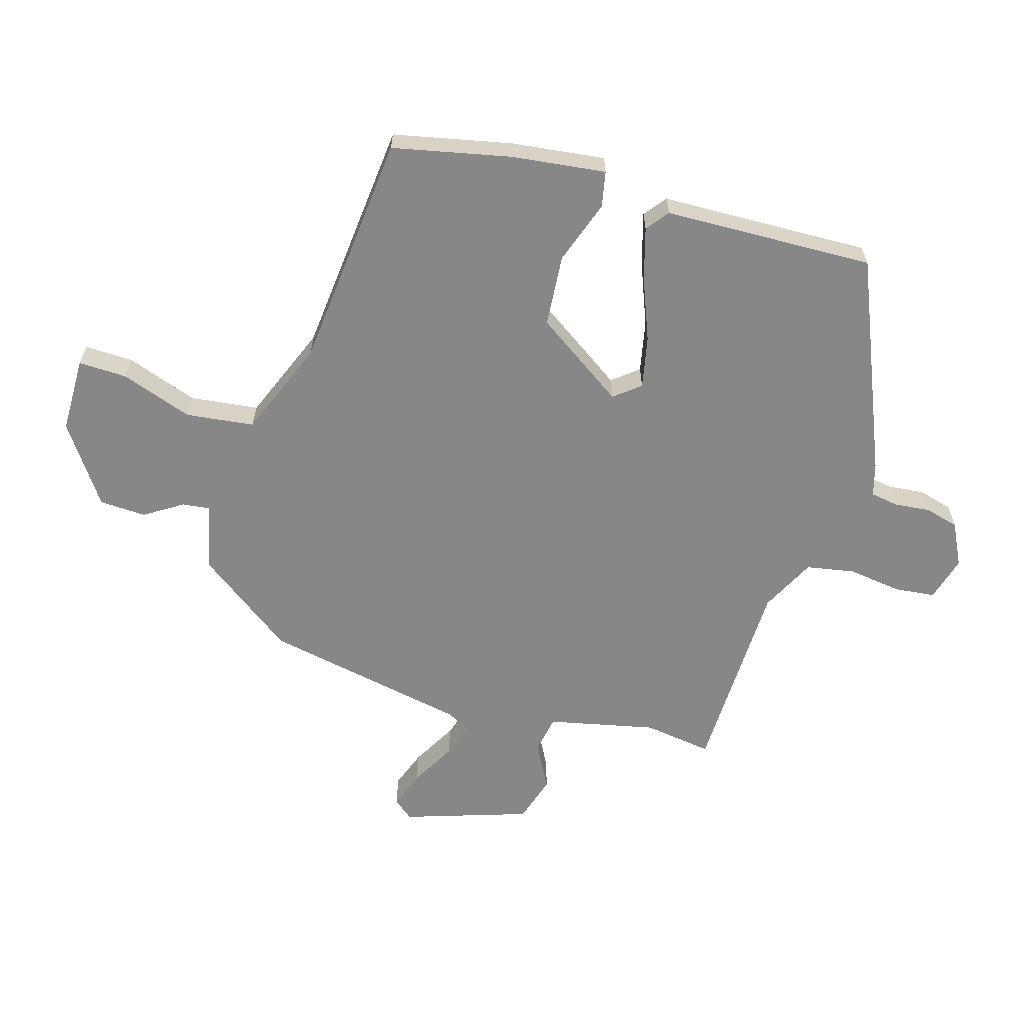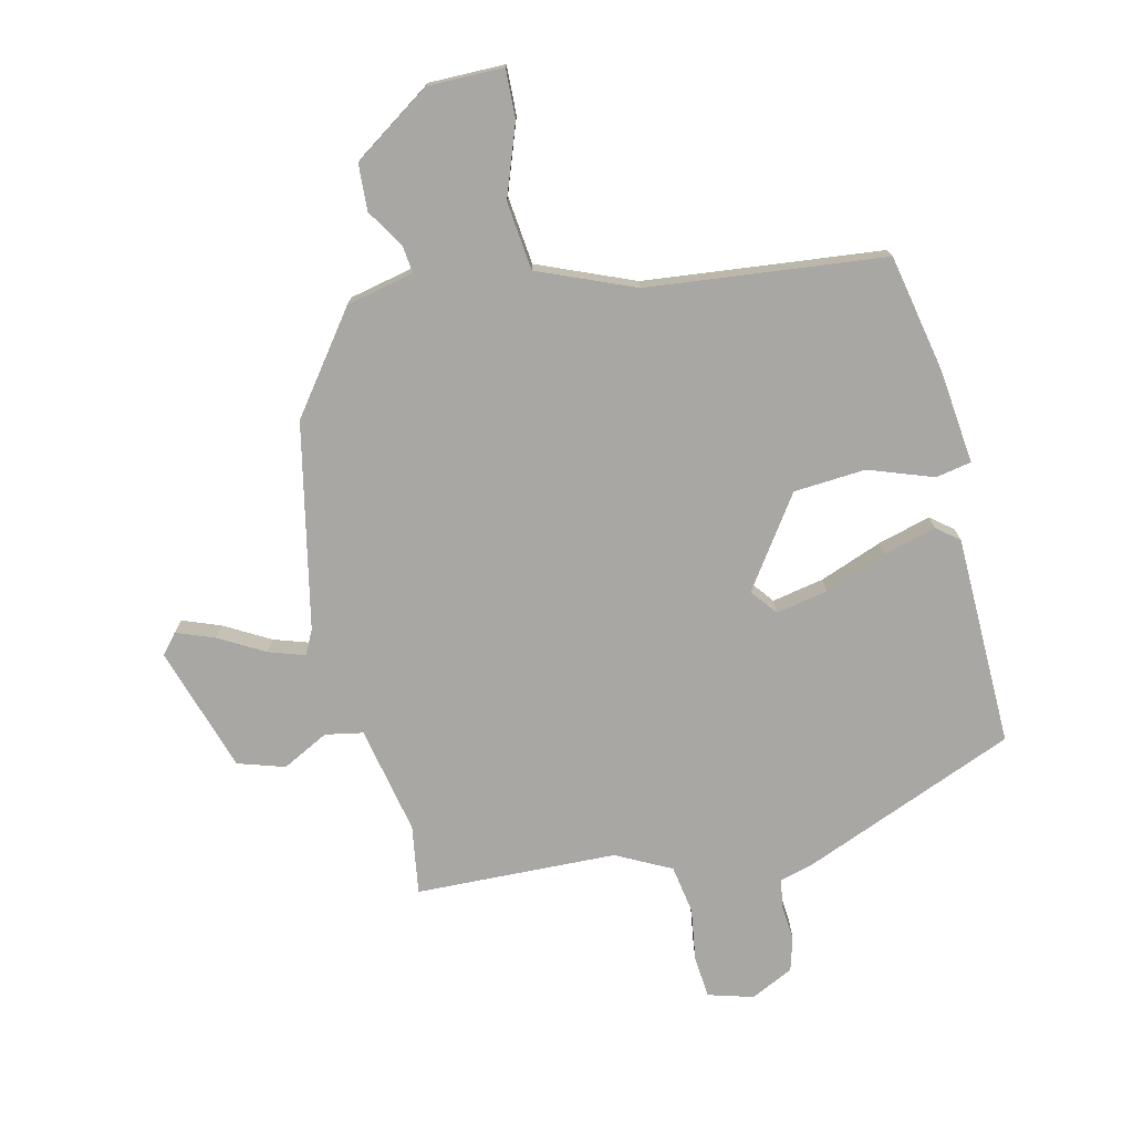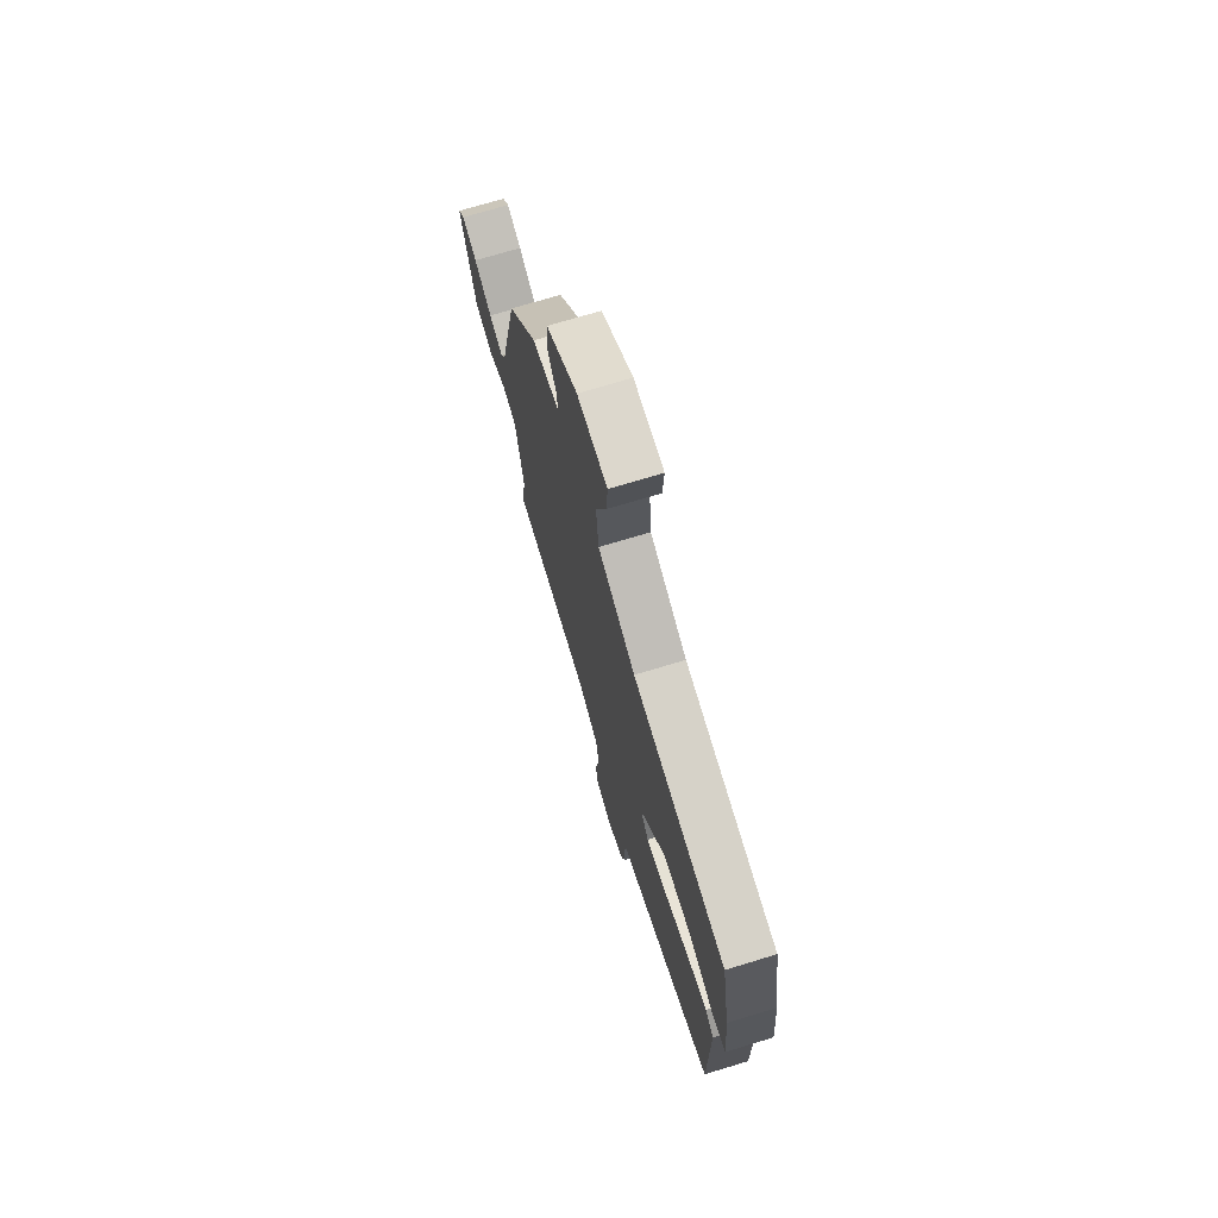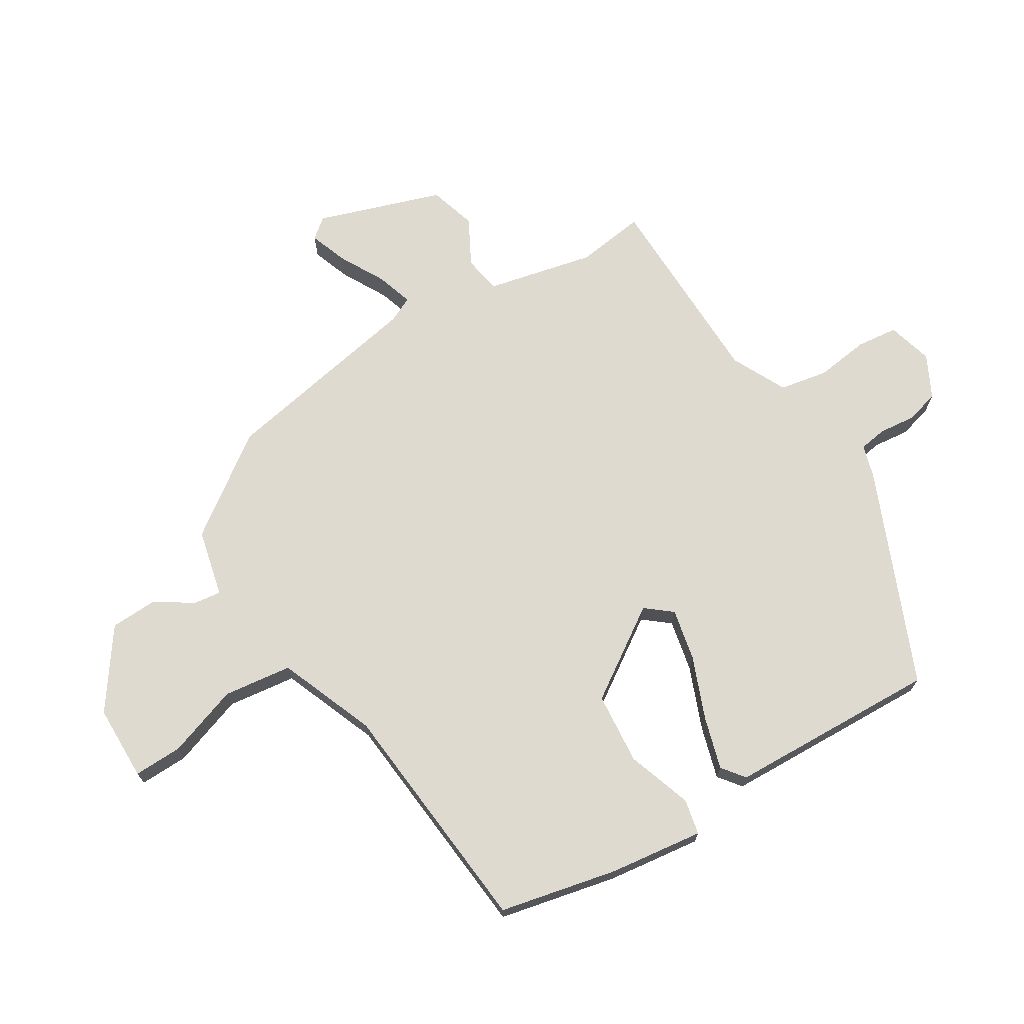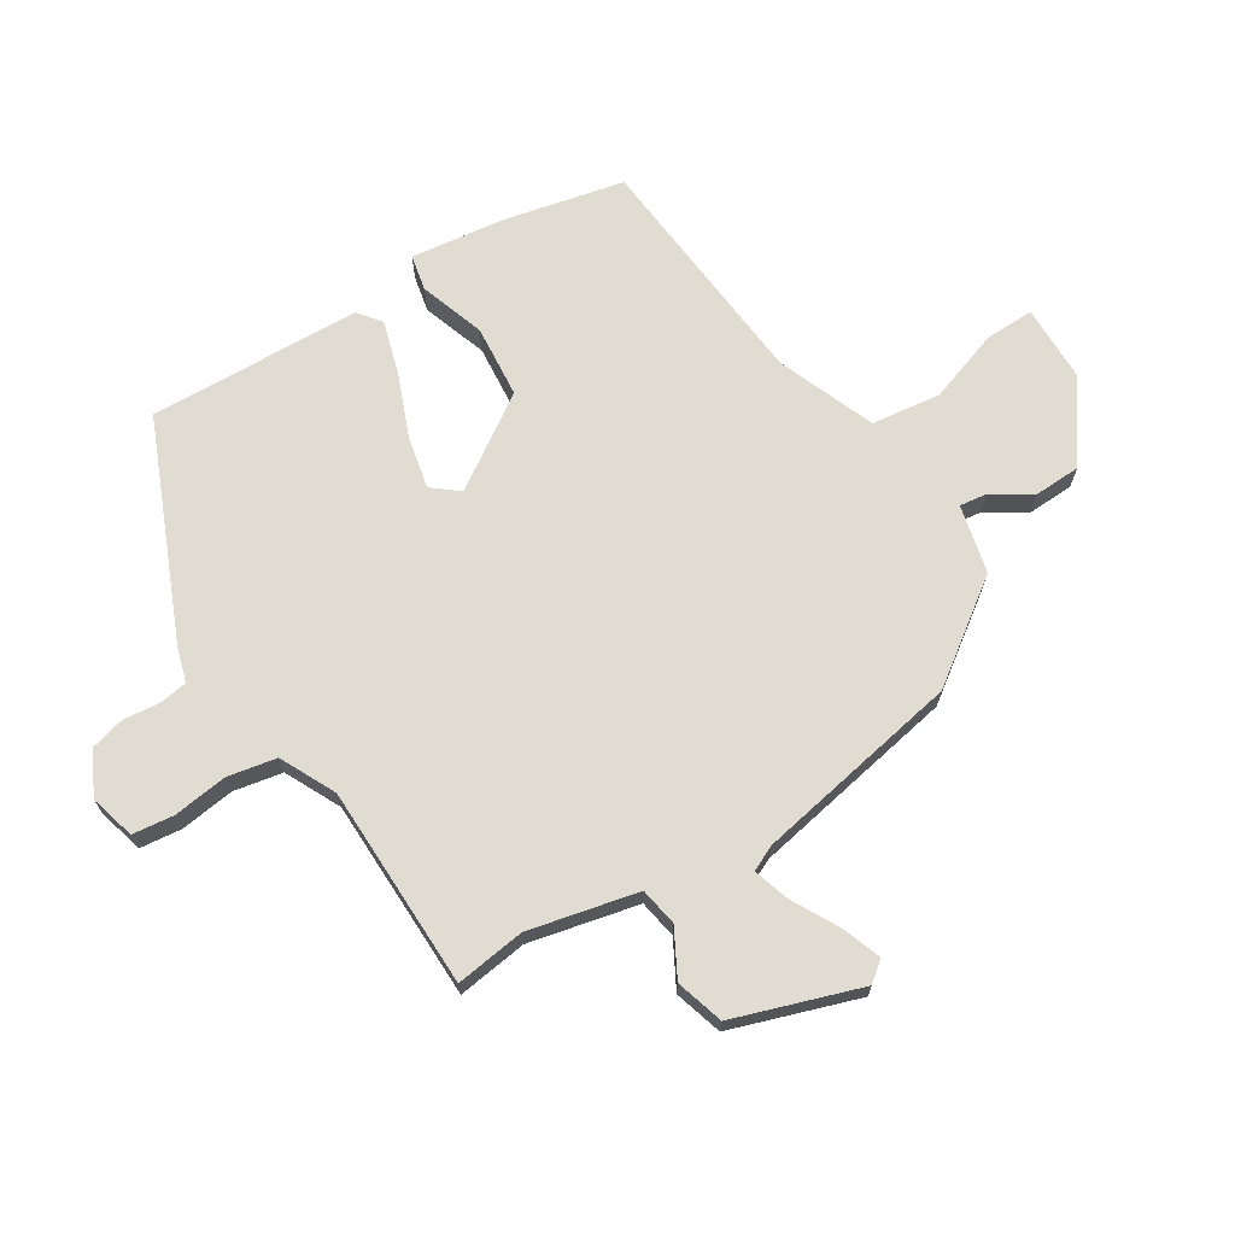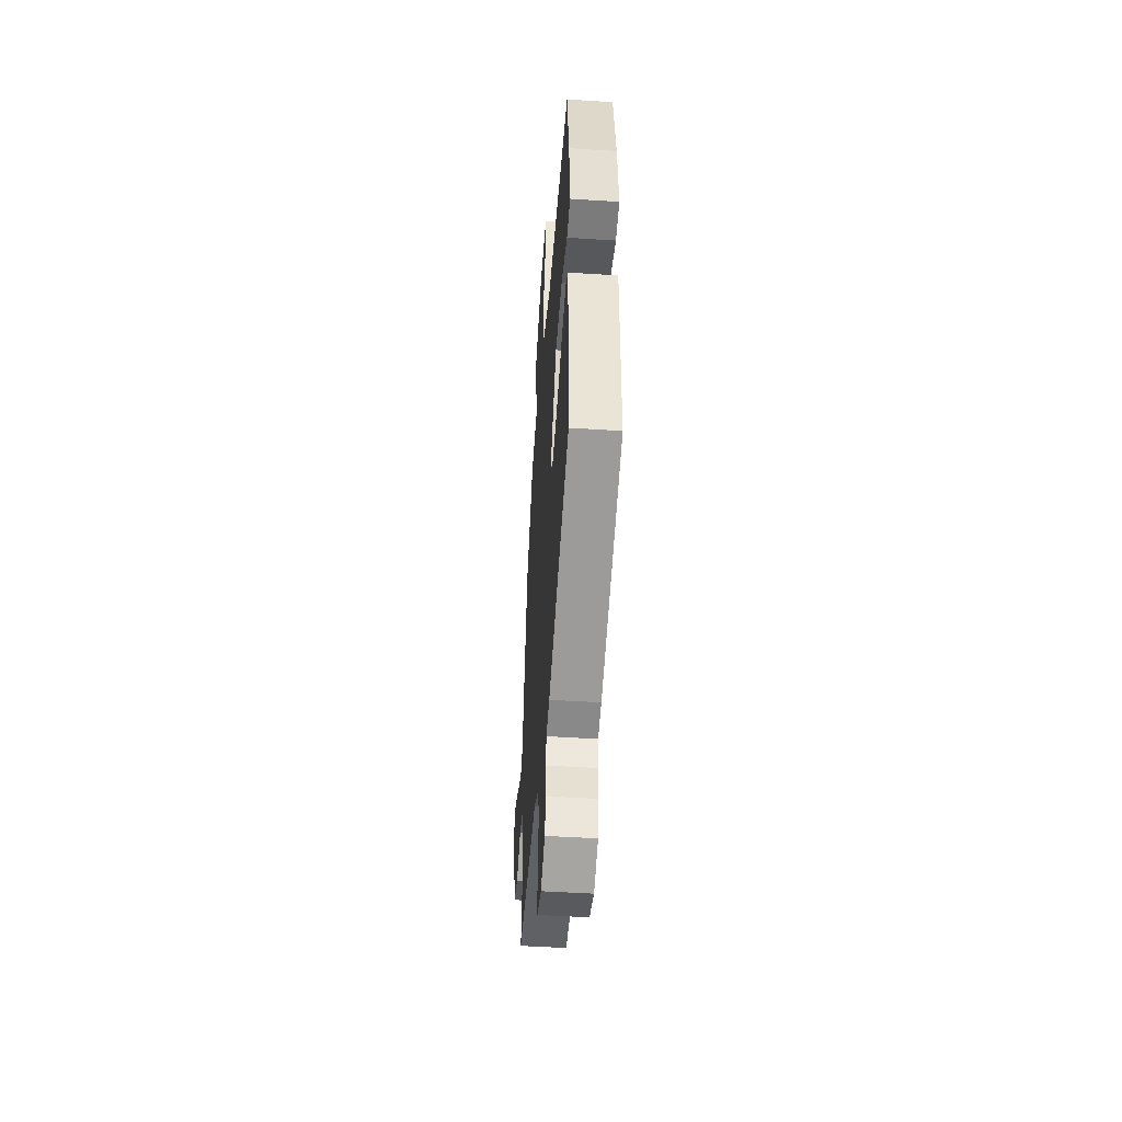
<metadata>
{"format":"obj","ext":"obj","renderer":"f3d","projection":"perspective","resolution":1024,"background":"white","views":[{"elev":-62.5,"azim":75.4,"up":"+Y"},{"elev":-74.7,"azim":14.5,"up":"+Y"},{"elev":71.7,"azim":73.1,"up":"+Z"},{"elev":70.6,"azim":60.6,"up":"+Y"},{"elev":69.1,"azim":-119.8,"up":"+Y"},{"elev":-48.8,"azim":85.9,"up":"+Z"}]}
</metadata>
<code>
v -0.501 0.07 -0.433
v -0.481 0.07 -0.32
v -0.514 0.07 -0.141
v -0.576 0.07 -0.128
v -0.653 0.07 -0.166
v -0.73 0.07 -0.14
v -0.791 0.07 0.068
v -0.763 0.07 0.1
v -0.701 0.07 0.075
v -0.627 0.07 0.031
v -0.568 0.07 0.01
v -0.547 0.07 0.05
v -0.47 0.07 0.386
v -0.347 0.07 0.544
v -0.235 0.07 0.566
v -0.239 0.07 0.611
v -0.277 0.07 0.675
v -0.271 0.07 0.752
v -0.14 0.07 0.837
v -0.015 0.07 0.834
v -0.02 0.07 0.754
v -0.065 0.07 0.637
v -0.055 0.07 0.524
v 0.102 0.07 0.455
v 0.493 0.07 0.405
v 0.528 0.07 0.21
v 0.542 0.07 0.054
v 0.483 0.07 0.044
v 0.378 0.07 0.084
v 0.259 0.07 0.078
v 0.154 0.07 -0.067
v 0.187 0.07 -0.111
v 0.273 0.07 -0.096
v 0.377 0.07 -0.059
v 0.464 0.07 -0.037
v 0.5 0.07 -0.067
v 0.499 0.07 -0.414
v 0.143 0.07 -0.55
v 0.088 0.07 -0.564
v 0.079 0.07 -0.61
v 0.083 0.07 -0.67
v 0.066 0.07 -0.725
v -0.005 0.07 -0.758
v -0.079 0.07 -0.735
v -0.084 0.07 -0.667
v -0.069 0.07 -0.579
v -0.081 0.07 -0.499
v -0.17 0.07 -0.451
v -0.501 0 -0.433
v -0.481 0 -0.32
v -0.514 0 -0.141
v -0.576 0 -0.128
v -0.653 0 -0.166
v -0.73 0 -0.14
v -0.791 0 0.068
v -0.763 0 0.1
v -0.701 0 0.075
v -0.627 0 0.031
v -0.568 0 0.01
v -0.547 0 0.05
v -0.47 0 0.386
v -0.347 0 0.544
v -0.235 0 0.566
v -0.239 0 0.611
v -0.277 0 0.675
v -0.271 0 0.752
v -0.14 0 0.837
v -0.015 0 0.834
v -0.02 0 0.754
v -0.065 0 0.637
v -0.055 0 0.524
v 0.102 0 0.455
v 0.493 0 0.405
v 0.528 0 0.21
v 0.542 0 0.054
v 0.483 0 0.044
v 0.378 0 0.084
v 0.259 0 0.078
v 0.154 0 -0.067
v 0.187 0 -0.111
v 0.273 0 -0.096
v 0.377 0 -0.059
v 0.464 0 -0.037
v 0.5 0 -0.067
v 0.499 0 -0.414
v 0.143 0 -0.55
v 0.088 0 -0.564
v 0.079 0 -0.61
v 0.083 0 -0.67
v 0.066 0 -0.725
v -0.005 0 -0.758
v -0.079 0 -0.735
v -0.084 0 -0.667
v -0.069 0 -0.579
v -0.081 0 -0.499
v -0.17 0 -0.451
f 43 44 45 46
f 43 46 47
f 40 41 42 43
f 39 40 43 47
f 38 39 47 48
f 36 37 38 48
f 33 34 35 36
f 32 33 36 48
f 26 27 28 29
f 24 25 26 29
f 23 24 29 30
f 19 20 21 22
f 19 22 23
f 16 17 18 19
f 15 16 19 23
f 12 13 14 15
f 11 12 15 23
f 7 8 9 10
f 7 10 11
f 4 5 6 7
f 3 4 7 11
f 32 48 1 2
f 31 32 2 3
f 23 30 31
f 3 11 23 31
f 94 93 92 91
f 95 94 91
f 91 90 89 88
f 95 91 88 87
f 96 95 87 86
f 96 86 85 84
f 84 83 82 81
f 96 84 81 80
f 77 76 75 74
f 77 74 73 72
f 78 77 72 71
f 70 69 68 67
f 71 70 67
f 67 66 65 64
f 71 67 64 63
f 63 62 61 60
f 71 63 60 59
f 58 57 56 55
f 59 58 55
f 55 54 53 52
f 59 55 52 51
f 50 49 96 80
f 51 50 80 79
f 79 78 71
f 79 71 59 51
f 1 49 50 2
f 2 50 51 3
f 3 51 52 4
f 4 52 53 5
f 5 53 54 6
f 6 54 55 7
f 7 55 56 8
f 8 56 57 9
f 9 57 58 10
f 10 58 59 11
f 11 59 60 12
f 12 60 61 13
f 13 61 62 14
f 14 62 63 15
f 15 63 64 16
f 16 64 65 17
f 17 65 66 18
f 18 66 67 19
f 19 67 68 20
f 20 68 69 21
f 21 69 70 22
f 22 70 71 23
f 23 71 72 24
f 24 72 73 25
f 25 73 74 26
f 26 74 75 27
f 27 75 76 28
f 28 76 77 29
f 29 77 78 30
f 30 78 79 31
f 31 79 80 32
f 32 80 81 33
f 33 81 82 34
f 34 82 83 35
f 35 83 84 36
f 36 84 85 37
f 37 85 86 38
f 38 86 87 39
f 39 87 88 40
f 40 88 89 41
f 41 89 90 42
f 42 90 91 43
f 43 91 92 44
f 44 92 93 45
f 45 93 94 46
f 46 94 95 47
f 47 95 96 48
f 48 96 49 1

</code>
